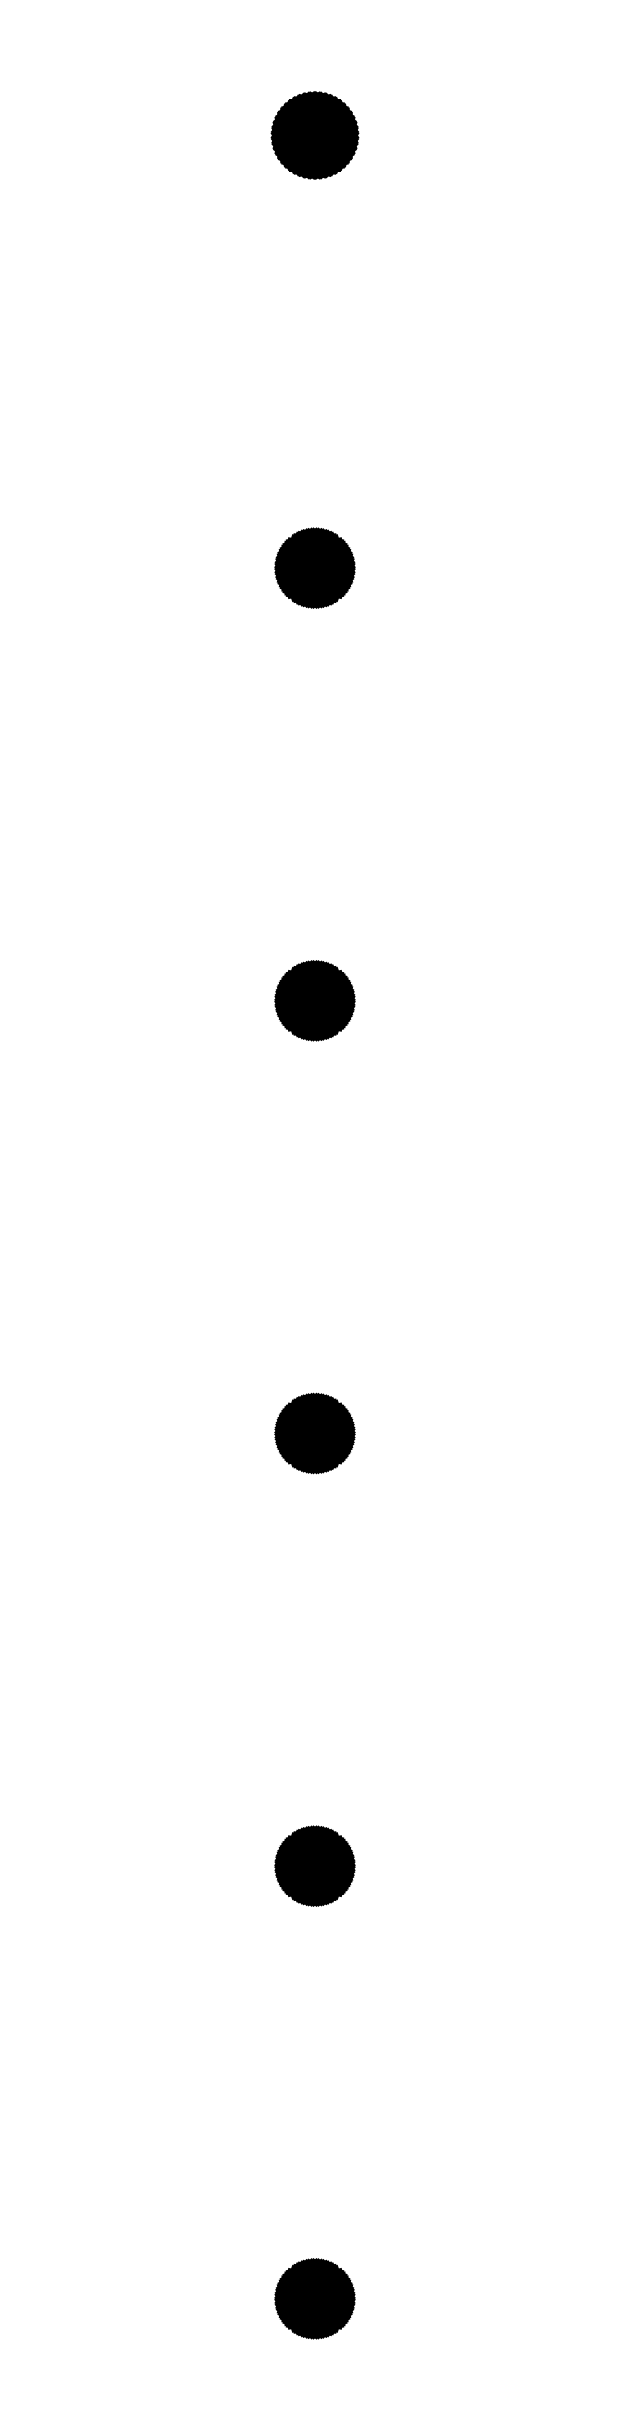
<metadata>
{"format":"dxf","ext":"dxf","renderer":"ezdxf+matplotlib","layout":"modelspace","background":"white","min_lineweight":24,"dpi":150}
</metadata>
<code>
0
SECTION
2
ENTITIES
0
LINE
8
0
10
0.5434
20
547.2
11
0.8961
21
547.2
0
LINE
8
0
10
0.8961
20
547.2
11
1.235
21
547.4
0
LINE
8
0
10
1.235
20
547.4
11
1.554
21
547.6
0
LINE
8
0
10
1.554
20
547.6
11
1.849
21
547.8
0
LINE
8
0
10
1.849
20
547.8
11
2.114
21
548
0
LINE
8
0
10
2.114
20
548
11
2.346
21
548.3
0
LINE
8
0
10
2.346
20
548.3
11
2.541
21
548.6
0
LINE
8
0
10
2.541
20
548.6
11
2.696
21
548.9
0
LINE
8
0
10
2.696
20
548.9
11
2.809
21
549.3
0
LINE
8
0
10
2.809
20
549.3
11
2.877
21
549.6
0
LINE
8
0
10
2.877
20
549.6
11
2.9
21
550
0
LINE
8
0
10
2.9
20
550
11
2.877
21
550.4
0
LINE
8
0
10
2.877
20
550.4
11
2.809
21
550.7
0
LINE
8
0
10
2.809
20
550.7
11
2.696
21
551.1
0
LINE
8
0
10
2.696
20
551.1
11
2.541
21
551.4
0
LINE
8
0
10
2.541
20
551.4
11
2.346
21
551.7
0
LINE
8
0
10
2.346
20
551.7
11
2.114
21
552
0
LINE
8
0
10
2.114
20
552
11
1.849
21
552.2
0
LINE
8
0
10
1.849
20
552.2
11
1.554
21
552.4
0
LINE
8
0
10
1.554
20
552.4
11
1.235
21
552.6
0
LINE
8
0
10
1.235
20
552.6
11
0.8961
21
552.8
0
LINE
8
0
10
0.8961
20
552.8
11
0.5434
21
552.8
0
LINE
8
0
10
0.5434
20
552.8
11
0.1821
21
552.9
0
LINE
8
0
10
0.1821
20
552.9
11
-0.1821
21
552.9
0
LINE
8
0
10
-0.1821
20
552.9
11
-0.5434
21
552.8
0
LINE
8
0
10
-0.5434
20
552.8
11
-0.8961
21
552.8
0
LINE
8
0
10
-0.8961
20
552.8
11
-1.235
21
552.6
0
LINE
8
0
10
-1.235
20
552.6
11
-1.554
21
552.4
0
LINE
8
0
10
-1.554
20
552.4
11
-1.849
21
552.2
0
LINE
8
0
10
-1.849
20
552.2
11
-2.114
21
552
0
LINE
8
0
10
-2.114
20
552
11
-2.346
21
551.7
0
LINE
8
0
10
-2.346
20
551.7
11
-2.541
21
551.4
0
LINE
8
0
10
-2.541
20
551.4
11
-2.696
21
551.1
0
LINE
8
0
10
-2.696
20
551.1
11
-2.809
21
550.7
0
LINE
8
0
10
-2.809
20
550.7
11
-2.877
21
550.4
0
LINE
8
0
10
-2.877
20
550.4
11
-2.9
21
550
0
LINE
8
0
10
-2.9
20
550
11
-2.877
21
549.6
0
LINE
8
0
10
-2.877
20
549.6
11
-2.809
21
549.3
0
LINE
8
0
10
-2.809
20
549.3
11
-2.696
21
548.9
0
LINE
8
0
10
-2.696
20
548.9
11
-2.541
21
548.6
0
LINE
8
0
10
-2.541
20
548.6
11
-2.346
21
548.3
0
LINE
8
0
10
-2.346
20
548.3
11
-2.114
21
548
0
LINE
8
0
10
-2.114
20
548
11
-1.849
21
547.8
0
LINE
8
0
10
-1.849
20
547.8
11
-1.554
21
547.6
0
LINE
8
0
10
-1.554
20
547.6
11
-1.235
21
547.4
0
LINE
8
0
10
-1.235
20
547.4
11
-0.8961
21
547.2
0
LINE
8
0
10
-0.8961
20
547.2
11
-0.5434
21
547.2
0
LINE
8
0
10
-0.5434
20
547.2
11
-0.1821
21
547.1
0
LINE
8
0
10
-0.1821
20
547.1
11
0.1821
21
547.1
0
LINE
8
0
10
0.1821
20
547.1
11
0.5434
21
547.2
0
LINE
8
0
10
0.3373
20
438.2
11
0.5562
21
438.3
0
LINE
8
0
10
0.5562
20
438.3
11
0.7664
21
438.4
0
LINE
8
0
10
0.7664
20
438.4
11
0.9645
21
438.5
0
LINE
8
0
10
0.9645
20
438.5
11
1.147
21
438.6
0
LINE
8
0
10
1.147
20
438.6
11
1.312
21
438.8
0
LINE
8
0
10
1.312
20
438.8
11
1.456
21
438.9
0
LINE
8
0
10
1.456
20
438.9
11
1.577
21
439.1
0
LINE
8
0
10
1.577
20
439.1
11
1.674
21
439.3
0
LINE
8
0
10
1.674
20
439.3
11
1.743
21
439.6
0
LINE
8
0
10
1.743
20
439.6
11
1.786
21
439.8
0
LINE
8
0
10
1.786
20
439.8
11
1.8
21
440
0
LINE
8
0
10
1.8
20
440
11
1.786
21
440.2
0
LINE
8
0
10
1.786
20
440.2
11
1.743
21
440.4
0
LINE
8
0
10
1.743
20
440.4
11
1.674
21
440.7
0
LINE
8
0
10
1.674
20
440.7
11
1.577
21
440.9
0
LINE
8
0
10
1.577
20
440.9
11
1.456
21
441.1
0
LINE
8
0
10
1.456
20
441.1
11
1.312
21
441.2
0
LINE
8
0
10
1.312
20
441.2
11
1.147
21
441.4
0
LINE
8
0
10
1.147
20
441.4
11
0.9645
21
441.5
0
LINE
8
0
10
0.9645
20
441.5
11
0.7664
21
441.6
0
LINE
8
0
10
0.7664
20
441.6
11
0.5562
21
441.7
0
LINE
8
0
10
0.5562
20
441.7
11
0.3373
21
441.8
0
LINE
8
0
10
0.3373
20
441.8
11
0.113
21
441.8
0
LINE
8
0
10
0.113
20
441.8
11
-0.113
21
441.8
0
LINE
8
0
10
-0.113
20
441.8
11
-0.3373
21
441.8
0
LINE
8
0
10
-0.3373
20
441.8
11
-0.5562
21
441.7
0
LINE
8
0
10
-0.5562
20
441.7
11
-0.7664
21
441.6
0
LINE
8
0
10
-0.7664
20
441.6
11
-0.9645
21
441.5
0
LINE
8
0
10
-0.9645
20
441.5
11
-1.147
21
441.4
0
LINE
8
0
10
-1.147
20
441.4
11
-1.312
21
441.2
0
LINE
8
0
10
-1.312
20
441.2
11
-1.456
21
441.1
0
LINE
8
0
10
-1.456
20
441.1
11
-1.577
21
440.9
0
LINE
8
0
10
-1.577
20
440.9
11
-1.674
21
440.7
0
LINE
8
0
10
-1.674
20
440.7
11
-1.743
21
440.4
0
LINE
8
0
10
-1.743
20
440.4
11
-1.786
21
440.2
0
LINE
8
0
10
-1.786
20
440.2
11
-1.8
21
440
0
LINE
8
0
10
-1.8
20
440
11
-1.786
21
439.8
0
LINE
8
0
10
-1.786
20
439.8
11
-1.743
21
439.6
0
LINE
8
0
10
-1.743
20
439.6
11
-1.674
21
439.3
0
LINE
8
0
10
-1.674
20
439.3
11
-1.577
21
439.1
0
LINE
8
0
10
-1.577
20
439.1
11
-1.456
21
438.9
0
LINE
8
0
10
-1.456
20
438.9
11
-1.312
21
438.8
0
LINE
8
0
10
-1.312
20
438.8
11
-1.147
21
438.6
0
LINE
8
0
10
-1.147
20
438.6
11
-0.9645
21
438.5
0
LINE
8
0
10
-0.9645
20
438.5
11
-0.7664
21
438.4
0
LINE
8
0
10
-0.7664
20
438.4
11
-0.5562
21
438.3
0
LINE
8
0
10
-0.5562
20
438.3
11
-0.3373
21
438.2
0
LINE
8
0
10
-0.3373
20
438.2
11
-0.113
21
438.2
0
LINE
8
0
10
-0.113
20
438.2
11
0.113
21
438.2
0
LINE
8
0
10
0.113
20
438.2
11
0.3373
21
438.2
0
LINE
8
0
10
0.3373
20
328.2
11
0.5562
21
328.3
0
LINE
8
0
10
0.5562
20
328.3
11
0.7664
21
328.4
0
LINE
8
0
10
0.7664
20
328.4
11
0.9645
21
328.5
0
LINE
8
0
10
0.9645
20
328.5
11
1.147
21
328.6
0
LINE
8
0
10
1.147
20
328.6
11
1.312
21
328.8
0
LINE
8
0
10
1.312
20
328.8
11
1.456
21
328.9
0
LINE
8
0
10
1.456
20
328.9
11
1.577
21
329.1
0
LINE
8
0
10
1.577
20
329.1
11
1.674
21
329.3
0
LINE
8
0
10
1.674
20
329.3
11
1.743
21
329.6
0
LINE
8
0
10
1.743
20
329.6
11
1.786
21
329.8
0
LINE
8
0
10
1.786
20
329.8
11
1.8
21
330
0
LINE
8
0
10
1.8
20
330
11
1.786
21
330.2
0
LINE
8
0
10
1.786
20
330.2
11
1.743
21
330.4
0
LINE
8
0
10
1.743
20
330.4
11
1.674
21
330.7
0
LINE
8
0
10
1.674
20
330.7
11
1.577
21
330.9
0
LINE
8
0
10
1.577
20
330.9
11
1.456
21
331.1
0
LINE
8
0
10
1.456
20
331.1
11
1.312
21
331.2
0
LINE
8
0
10
1.312
20
331.2
11
1.147
21
331.4
0
LINE
8
0
10
1.147
20
331.4
11
0.9645
21
331.5
0
LINE
8
0
10
0.9645
20
331.5
11
0.7664
21
331.6
0
LINE
8
0
10
0.7664
20
331.6
11
0.5562
21
331.7
0
LINE
8
0
10
0.5562
20
331.7
11
0.3373
21
331.8
0
LINE
8
0
10
0.3373
20
331.8
11
0.113
21
331.8
0
LINE
8
0
10
0.113
20
331.8
11
-0.113
21
331.8
0
LINE
8
0
10
-0.113
20
331.8
11
-0.3373
21
331.8
0
LINE
8
0
10
-0.3373
20
331.8
11
-0.5562
21
331.7
0
LINE
8
0
10
-0.5562
20
331.7
11
-0.7664
21
331.6
0
LINE
8
0
10
-0.7664
20
331.6
11
-0.9645
21
331.5
0
LINE
8
0
10
-0.9645
20
331.5
11
-1.147
21
331.4
0
LINE
8
0
10
-1.147
20
331.4
11
-1.312
21
331.2
0
LINE
8
0
10
-1.312
20
331.2
11
-1.456
21
331.1
0
LINE
8
0
10
-1.456
20
331.1
11
-1.577
21
330.9
0
LINE
8
0
10
-1.577
20
330.9
11
-1.674
21
330.7
0
LINE
8
0
10
-1.674
20
330.7
11
-1.743
21
330.4
0
LINE
8
0
10
-1.743
20
330.4
11
-1.786
21
330.2
0
LINE
8
0
10
-1.786
20
330.2
11
-1.8
21
330
0
LINE
8
0
10
-1.8
20
330
11
-1.786
21
329.8
0
LINE
8
0
10
-1.786
20
329.8
11
-1.743
21
329.6
0
LINE
8
0
10
-1.743
20
329.6
11
-1.674
21
329.3
0
LINE
8
0
10
-1.674
20
329.3
11
-1.577
21
329.1
0
LINE
8
0
10
-1.577
20
329.1
11
-1.456
21
328.9
0
LINE
8
0
10
-1.456
20
328.9
11
-1.312
21
328.8
0
LINE
8
0
10
-1.312
20
328.8
11
-1.147
21
328.6
0
LINE
8
0
10
-1.147
20
328.6
11
-0.9645
21
328.5
0
LINE
8
0
10
-0.9645
20
328.5
11
-0.7664
21
328.4
0
LINE
8
0
10
-0.7664
20
328.4
11
-0.5562
21
328.3
0
LINE
8
0
10
-0.5562
20
328.3
11
-0.3373
21
328.2
0
LINE
8
0
10
-0.3373
20
328.2
11
-0.113
21
328.2
0
LINE
8
0
10
-0.113
20
328.2
11
0.113
21
328.2
0
LINE
8
0
10
0.113
20
328.2
11
0.3373
21
328.2
0
LINE
8
0
10
0.3373
20
218.2
11
0.5562
21
218.3
0
LINE
8
0
10
0.5562
20
218.3
11
0.7664
21
218.4
0
LINE
8
0
10
0.7664
20
218.4
11
0.9645
21
218.5
0
LINE
8
0
10
0.9645
20
218.5
11
1.147
21
218.6
0
LINE
8
0
10
1.147
20
218.6
11
1.312
21
218.8
0
LINE
8
0
10
1.312
20
218.8
11
1.456
21
218.9
0
LINE
8
0
10
1.456
20
218.9
11
1.577
21
219.1
0
LINE
8
0
10
1.577
20
219.1
11
1.674
21
219.3
0
LINE
8
0
10
1.674
20
219.3
11
1.743
21
219.6
0
LINE
8
0
10
1.743
20
219.6
11
1.786
21
219.8
0
LINE
8
0
10
1.786
20
219.8
11
1.8
21
220
0
LINE
8
0
10
1.8
20
220
11
1.786
21
220.2
0
LINE
8
0
10
1.786
20
220.2
11
1.743
21
220.4
0
LINE
8
0
10
1.743
20
220.4
11
1.674
21
220.7
0
LINE
8
0
10
1.674
20
220.7
11
1.577
21
220.9
0
LINE
8
0
10
1.577
20
220.9
11
1.456
21
221.1
0
LINE
8
0
10
1.456
20
221.1
11
1.312
21
221.2
0
LINE
8
0
10
1.312
20
221.2
11
1.147
21
221.4
0
LINE
8
0
10
1.147
20
221.4
11
0.9645
21
221.5
0
LINE
8
0
10
0.9645
20
221.5
11
0.7664
21
221.6
0
LINE
8
0
10
0.7664
20
221.6
11
0.5562
21
221.7
0
LINE
8
0
10
0.5562
20
221.7
11
0.3373
21
221.8
0
LINE
8
0
10
0.3373
20
221.8
11
0.113
21
221.8
0
LINE
8
0
10
0.113
20
221.8
11
-0.113
21
221.8
0
LINE
8
0
10
-0.113
20
221.8
11
-0.3373
21
221.8
0
LINE
8
0
10
-0.3373
20
221.8
11
-0.5562
21
221.7
0
LINE
8
0
10
-0.5562
20
221.7
11
-0.7664
21
221.6
0
LINE
8
0
10
-0.7664
20
221.6
11
-0.9645
21
221.5
0
LINE
8
0
10
-0.9645
20
221.5
11
-1.147
21
221.4
0
LINE
8
0
10
-1.147
20
221.4
11
-1.312
21
221.2
0
LINE
8
0
10
-1.312
20
221.2
11
-1.456
21
221.1
0
LINE
8
0
10
-1.456
20
221.1
11
-1.577
21
220.9
0
LINE
8
0
10
-1.577
20
220.9
11
-1.674
21
220.7
0
LINE
8
0
10
-1.674
20
220.7
11
-1.743
21
220.4
0
LINE
8
0
10
-1.743
20
220.4
11
-1.786
21
220.2
0
LINE
8
0
10
-1.786
20
220.2
11
-1.8
21
220
0
LINE
8
0
10
-1.8
20
220
11
-1.786
21
219.8
0
LINE
8
0
10
-1.786
20
219.8
11
-1.743
21
219.6
0
LINE
8
0
10
-1.743
20
219.6
11
-1.674
21
219.3
0
LINE
8
0
10
-1.674
20
219.3
11
-1.577
21
219.1
0
LINE
8
0
10
-1.577
20
219.1
11
-1.456
21
218.9
0
LINE
8
0
10
-1.456
20
218.9
11
-1.312
21
218.8
0
LINE
8
0
10
-1.312
20
218.8
11
-1.147
21
218.6
0
LINE
8
0
10
-1.147
20
218.6
11
-0.9645
21
218.5
0
LINE
8
0
10
-0.9645
20
218.5
11
-0.7664
21
218.4
0
LINE
8
0
10
-0.7664
20
218.4
11
-0.5562
21
218.3
0
LINE
8
0
10
-0.5562
20
218.3
11
-0.3373
21
218.2
0
LINE
8
0
10
-0.3373
20
218.2
11
-0.113
21
218.2
0
LINE
8
0
10
-0.113
20
218.2
11
0.113
21
218.2
0
LINE
8
0
10
0.113
20
218.2
11
0.3373
21
218.2
0
LINE
8
0
10
0.3373
20
108.2
11
0.5562
21
108.3
0
LINE
8
0
10
0.5562
20
108.3
11
0.7664
21
108.4
0
LINE
8
0
10
0.7664
20
108.4
11
0.9645
21
108.5
0
LINE
8
0
10
0.9645
20
108.5
11
1.147
21
108.6
0
LINE
8
0
10
1.147
20
108.6
11
1.312
21
108.8
0
LINE
8
0
10
1.312
20
108.8
11
1.456
21
108.9
0
LINE
8
0
10
1.456
20
108.9
11
1.577
21
109.1
0
LINE
8
0
10
1.577
20
109.1
11
1.674
21
109.3
0
LINE
8
0
10
1.674
20
109.3
11
1.743
21
109.6
0
LINE
8
0
10
1.743
20
109.6
11
1.786
21
109.8
0
LINE
8
0
10
1.786
20
109.8
11
1.8
21
110
0
LINE
8
0
10
1.8
20
110
11
1.786
21
110.2
0
LINE
8
0
10
1.786
20
110.2
11
1.743
21
110.4
0
LINE
8
0
10
1.743
20
110.4
11
1.674
21
110.7
0
LINE
8
0
10
1.674
20
110.7
11
1.577
21
110.9
0
LINE
8
0
10
1.577
20
110.9
11
1.456
21
111.1
0
LINE
8
0
10
1.456
20
111.1
11
1.312
21
111.2
0
LINE
8
0
10
1.312
20
111.2
11
1.147
21
111.4
0
LINE
8
0
10
1.147
20
111.4
11
0.9645
21
111.5
0
LINE
8
0
10
0.9645
20
111.5
11
0.7664
21
111.6
0
LINE
8
0
10
0.7664
20
111.6
11
0.5562
21
111.7
0
LINE
8
0
10
0.5562
20
111.7
11
0.3373
21
111.8
0
LINE
8
0
10
0.3373
20
111.8
11
0.113
21
111.8
0
LINE
8
0
10
0.113
20
111.8
11
-0.113
21
111.8
0
LINE
8
0
10
-0.113
20
111.8
11
-0.3373
21
111.8
0
LINE
8
0
10
-0.3373
20
111.8
11
-0.5562
21
111.7
0
LINE
8
0
10
-0.5562
20
111.7
11
-0.7664
21
111.6
0
LINE
8
0
10
-0.7664
20
111.6
11
-0.9645
21
111.5
0
LINE
8
0
10
-0.9645
20
111.5
11
-1.147
21
111.4
0
LINE
8
0
10
-1.147
20
111.4
11
-1.312
21
111.2
0
LINE
8
0
10
-1.312
20
111.2
11
-1.456
21
111.1
0
LINE
8
0
10
-1.456
20
111.1
11
-1.577
21
110.9
0
LINE
8
0
10
-1.577
20
110.9
11
-1.674
21
110.7
0
LINE
8
0
10
-1.674
20
110.7
11
-1.743
21
110.4
0
LINE
8
0
10
-1.743
20
110.4
11
-1.786
21
110.2
0
LINE
8
0
10
-1.786
20
110.2
11
-1.8
21
110
0
LINE
8
0
10
-1.8
20
110
11
-1.786
21
109.8
0
LINE
8
0
10
-1.786
20
109.8
11
-1.743
21
109.6
0
LINE
8
0
10
-1.743
20
109.6
11
-1.674
21
109.3
0
LINE
8
0
10
-1.674
20
109.3
11
-1.577
21
109.1
0
LINE
8
0
10
-1.577
20
109.1
11
-1.456
21
108.9
0
LINE
8
0
10
-1.456
20
108.9
11
-1.312
21
108.8
0
LINE
8
0
10
-1.312
20
108.8
11
-1.147
21
108.6
0
LINE
8
0
10
-1.147
20
108.6
11
-0.9645
21
108.5
0
LINE
8
0
10
-0.9645
20
108.5
11
-0.7664
21
108.4
0
LINE
8
0
10
-0.7664
20
108.4
11
-0.5562
21
108.3
0
LINE
8
0
10
-0.5562
20
108.3
11
-0.3373
21
108.2
0
LINE
8
0
10
-0.3373
20
108.2
11
-0.113
21
108.2
0
LINE
8
0
10
-0.113
20
108.2
11
0.113
21
108.2
0
LINE
8
0
10
0.113
20
108.2
11
0.3373
21
108.2
0
LINE
8
0
10
0.3373
20
-1.768
11
0.5562
21
-1.712
0
LINE
8
0
10
0.5562
20
-1.712
11
0.7664
21
-1.629
0
LINE
8
0
10
0.7664
20
-1.629
11
0.9645
21
-1.52
0
LINE
8
0
10
0.9645
20
-1.52
11
1.147
21
-1.387
0
LINE
8
0
10
1.147
20
-1.387
11
1.312
21
-1.232
0
LINE
8
0
10
1.312
20
-1.232
11
1.456
21
-1.058
0
LINE
8
0
10
1.456
20
-1.058
11
1.577
21
-0.8671
0
LINE
8
0
10
1.577
20
-0.8671
11
1.674
21
-0.6626
0
LINE
8
0
10
1.674
20
-0.6626
11
1.743
21
-0.4476
0
LINE
8
0
10
1.743
20
-0.4476
11
1.786
21
-0.2256
0
LINE
8
0
10
1.786
20
-0.2256
11
1.8
21
0
0
LINE
8
0
10
1.8
20
0
11
1.786
21
0.2256
0
LINE
8
0
10
1.786
20
0.2256
11
1.743
21
0.4476
0
LINE
8
0
10
1.743
20
0.4476
11
1.674
21
0.6626
0
LINE
8
0
10
1.674
20
0.6626
11
1.577
21
0.8671
0
LINE
8
0
10
1.577
20
0.8671
11
1.456
21
1.058
0
LINE
8
0
10
1.456
20
1.058
11
1.312
21
1.232
0
LINE
8
0
10
1.312
20
1.232
11
1.147
21
1.387
0
LINE
8
0
10
1.147
20
1.387
11
0.9645
21
1.52
0
LINE
8
0
10
0.9645
20
1.52
11
0.7664
21
1.629
0
LINE
8
0
10
0.7664
20
1.629
11
0.5562
21
1.712
0
LINE
8
0
10
0.5562
20
1.712
11
0.3373
21
1.768
0
LINE
8
0
10
0.3373
20
1.768
11
0.113
21
1.796
0
LINE
8
0
10
0.113
20
1.796
11
-0.113
21
1.796
0
LINE
8
0
10
-0.113
20
1.796
11
-0.3373
21
1.768
0
LINE
8
0
10
-0.3373
20
1.768
11
-0.5562
21
1.712
0
LINE
8
0
10
-0.5562
20
1.712
11
-0.7664
21
1.629
0
LINE
8
0
10
-0.7664
20
1.629
11
-0.9645
21
1.52
0
LINE
8
0
10
-0.9645
20
1.52
11
-1.147
21
1.387
0
LINE
8
0
10
-1.147
20
1.387
11
-1.312
21
1.232
0
LINE
8
0
10
-1.312
20
1.232
11
-1.456
21
1.058
0
LINE
8
0
10
-1.456
20
1.058
11
-1.577
21
0.8671
0
LINE
8
0
10
-1.577
20
0.8671
11
-1.674
21
0.6626
0
LINE
8
0
10
-1.674
20
0.6626
11
-1.743
21
0.4476
0
LINE
8
0
10
-1.743
20
0.4476
11
-1.786
21
0.2256
0
LINE
8
0
10
-1.786
20
0.2256
11
-1.8
21
0
0
LINE
8
0
10
-1.8
20
0
11
-1.786
21
-0.2256
0
LINE
8
0
10
-1.786
20
-0.2256
11
-1.743
21
-0.4476
0
LINE
8
0
10
-1.743
20
-0.4476
11
-1.674
21
-0.6626
0
LINE
8
0
10
-1.674
20
-0.6626
11
-1.577
21
-0.8671
0
LINE
8
0
10
-1.577
20
-0.8671
11
-1.456
21
-1.058
0
LINE
8
0
10
-1.456
20
-1.058
11
-1.312
21
-1.232
0
LINE
8
0
10
-1.312
20
-1.232
11
-1.147
21
-1.387
0
LINE
8
0
10
-1.147
20
-1.387
11
-0.9645
21
-1.52
0
LINE
8
0
10
-0.9645
20
-1.52
11
-0.7664
21
-1.629
0
LINE
8
0
10
-0.7664
20
-1.629
11
-0.5562
21
-1.712
0
LINE
8
0
10
-0.5562
20
-1.712
11
-0.3373
21
-1.768
0
LINE
8
0
10
-0.3373
20
-1.768
11
-0.113
21
-1.796
0
LINE
8
0
10
-0.113
20
-1.796
11
0.113
21
-1.796
0
LINE
8
0
10
0.113
20
-1.796
11
0.3373
21
-1.768
0
ENDSEC
0
EOF

</code>
